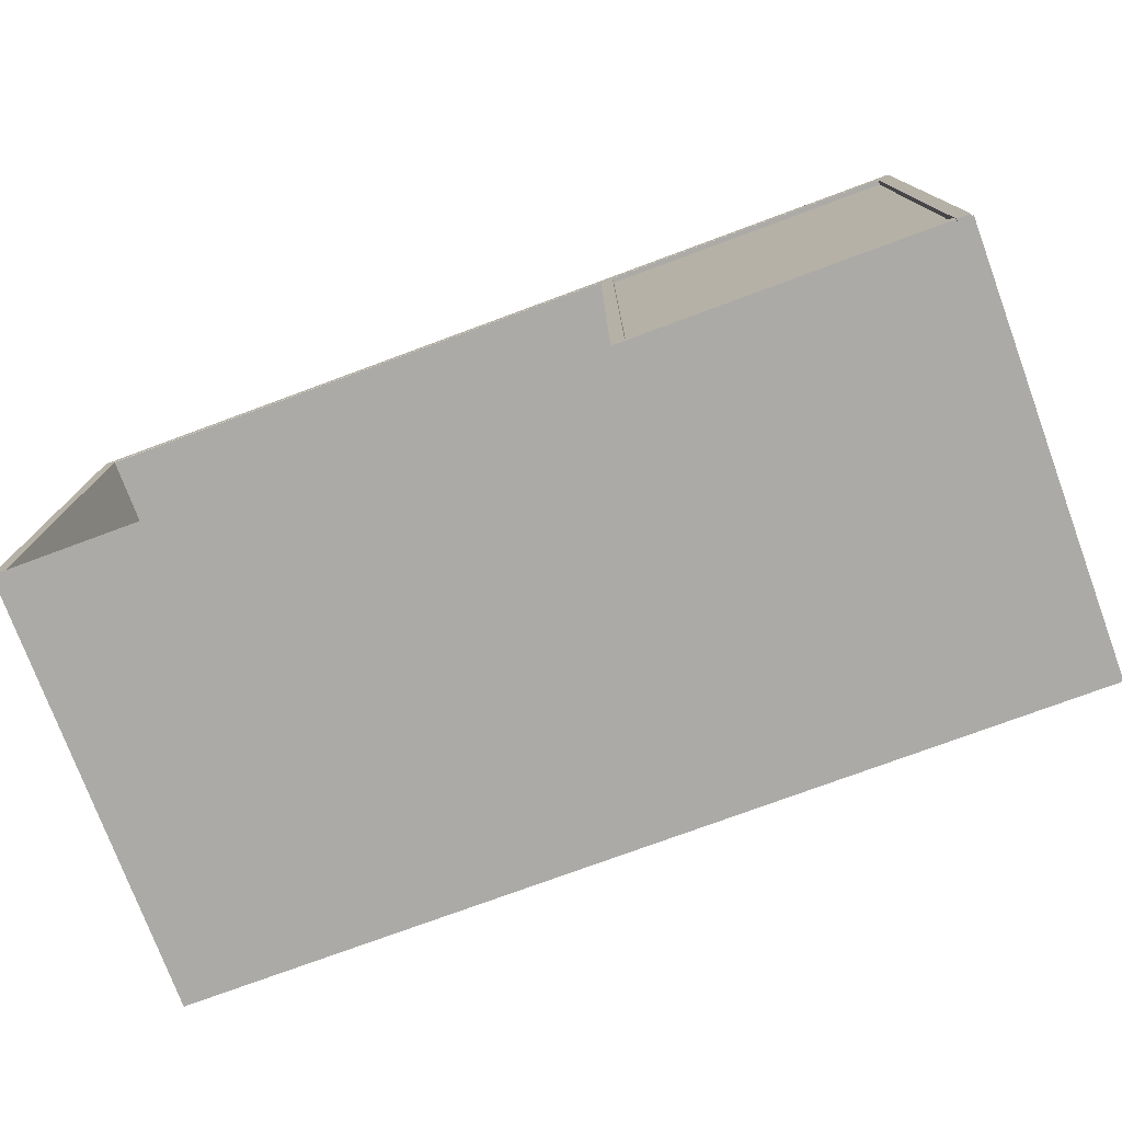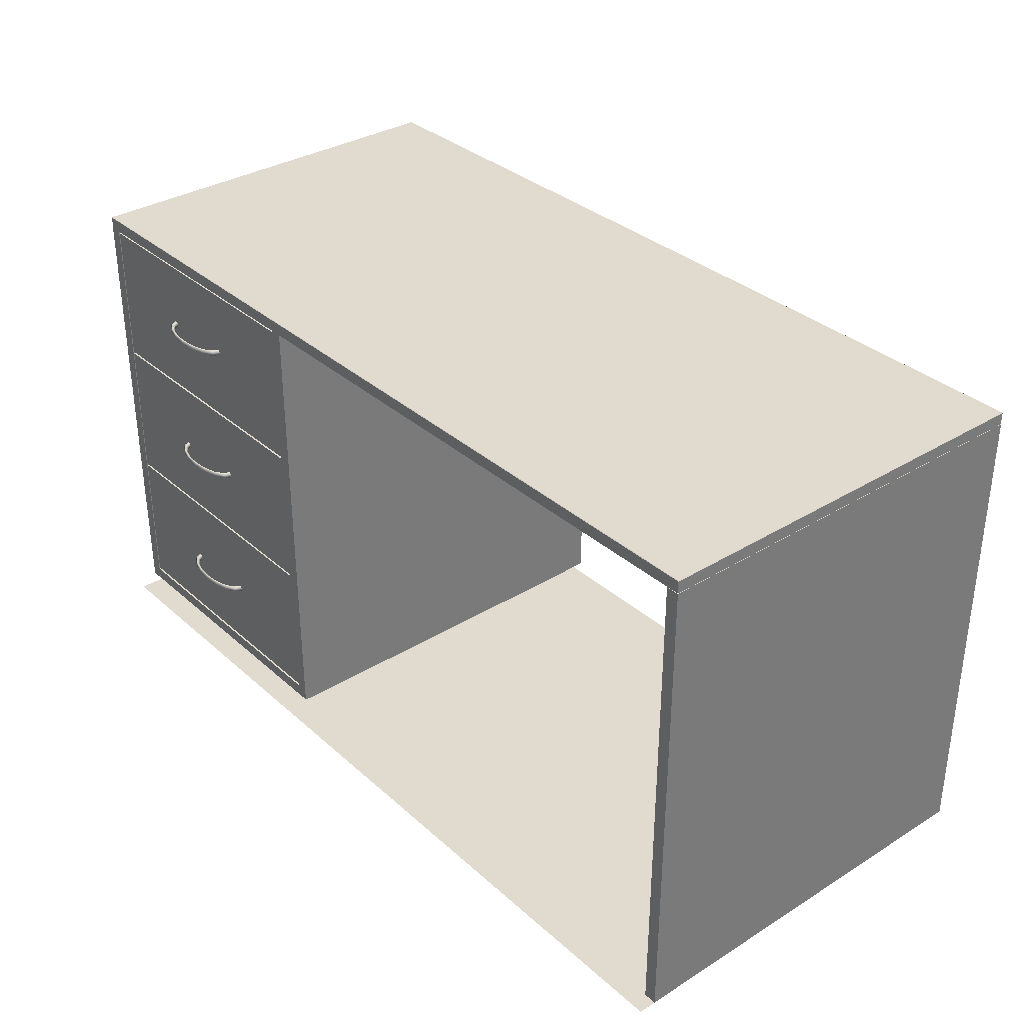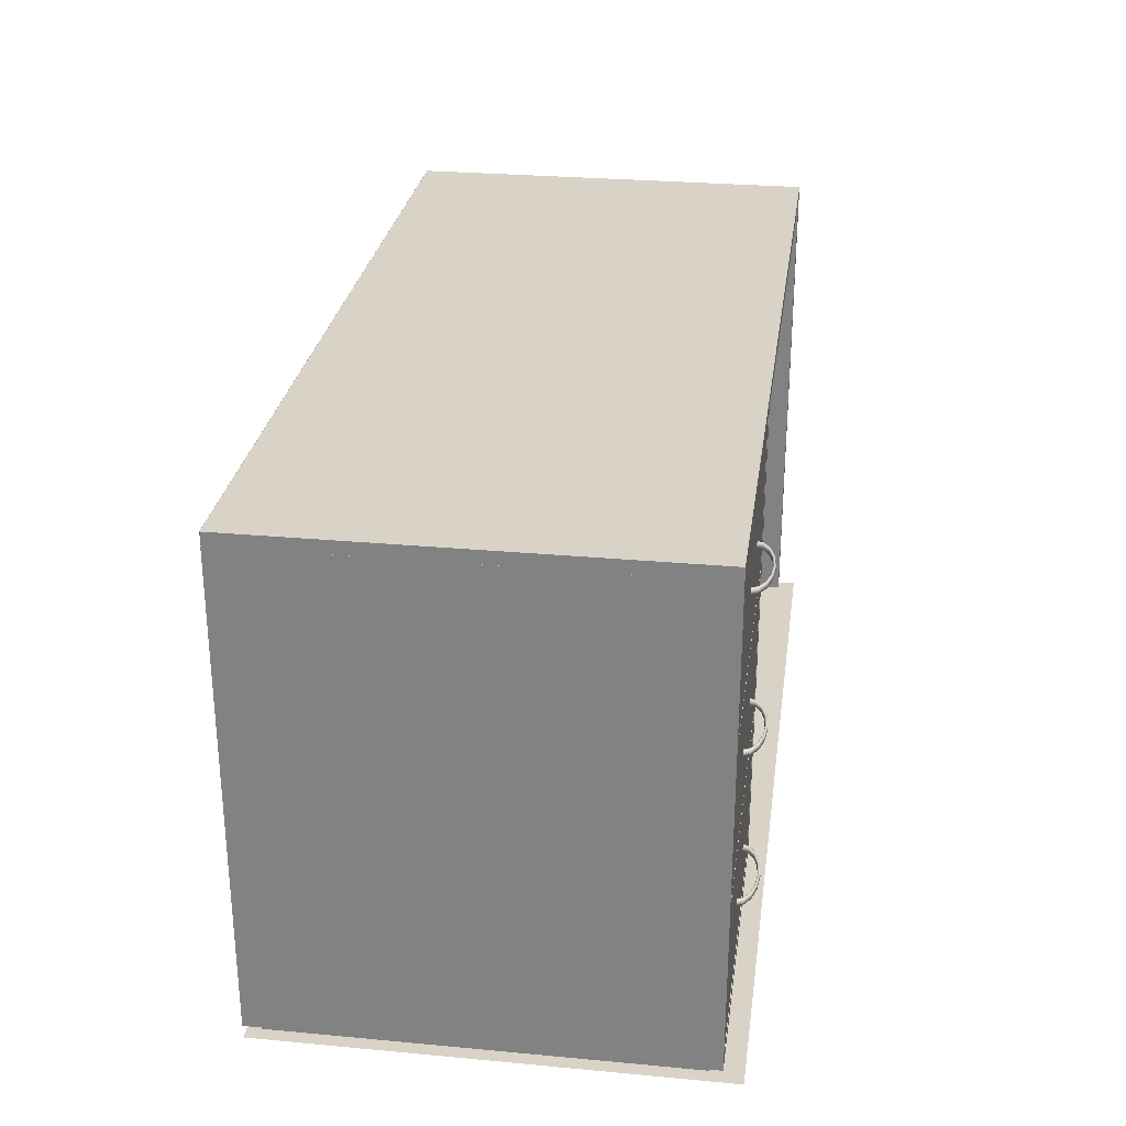
<metadata>
{"format":"obj","ext":"obj","renderer":"f3d","projection":"perspective","resolution":1024,"background":"white","views":[{"elev":-76.1,"azim":-159.7,"up":"+Y"},{"elev":33.7,"azim":50.0,"up":"+Y"},{"elev":27.9,"azim":-82.0,"up":"+Y"}]}
</metadata>
<code>
g ground_1
v 157.7 0 203.4
v 157.7 0 271.2
v 297.7 0 271.2
v 297.7 0 203.4
f 1 2 3
f 1 3 4
g Bottom_2
v 206.1 4.058 204.7
v 206.1 4.058 204.2
v 206.1 75.06 204.2
v 206.1 75.06 204.7
v 159.7 75.06 204.2
v 159.7 75.06 204.7
v 159.7 4.058 204.2
v 159.7 4.058 204.7
v 206.1 4.022 268.4
v 206.1 2.022 268.4
v 206.1 2.022 203.4
v 206.1 4.022 203.4
v 159.7 2.022 203.4
v 159.7 4.022 203.4
v 159.7 2.022 268.4
v 159.7 4.022 268.4
v 206.1 75 268.4
v 208.1 75 268.4
v 208.1 75 203.4
v 206.1 75 203.4
v 208.1 2 203.4
v 206.1 2 203.4
v 208.1 2 268.4
v 206.1 2 268.4
v 157.7 75 268.4
v 159.7 75 268.4
v 159.7 75 203.4
v 157.7 75 203.4
v 159.7 2 203.4
v 157.7 2 203.4
v 159.7 2 268.4
v 157.7 2 268.4
v 295.7 75 268.4
v 297.7 75 268.4
v 297.7 75 203.4
v 295.7 75 203.4
v 297.7 0 203.4
v 295.7 0 203.4
v 297.7 0 268.4
v 295.7 0 268.4
f 5 6 7
f 5 7 8
f 8 7 9
f 8 9 10
f 10 9 11
f 10 11 12
f 12 11 6
f 12 6 5
f 8 10 12
f 8 12 5
f 9 7 6
f 9 6 11
f 13 14 15
f 13 15 16
f 16 15 17
f 16 17 18
f 18 17 19
f 18 19 20
f 20 19 14
f 20 14 13
f 16 18 20
f 16 20 13
f 17 15 14
f 17 14 19
f 21 22 23
f 21 23 24
f 24 23 25
f 24 25 26
f 26 25 27
f 26 27 28
f 28 27 22
f 28 22 21
f 24 26 28
f 24 28 21
f 25 23 22
f 25 22 27
f 29 30 31
f 29 31 32
f 32 31 33
f 32 33 34
f 34 33 35
f 34 35 36
f 36 35 30
f 36 30 29
f 32 34 36
f 32 36 29
f 33 31 30
f 33 30 35
f 37 38 39
f 37 39 40
f 40 39 41
f 40 41 42
f 42 41 43
f 42 43 44
f 44 43 38
f 44 38 37
f 40 42 44
f 40 44 37
f 41 39 38
f 41 38 43
g Desk_3
v 297.6 75.06 268.4
v 297.6 76.94 268.4
v 157.7 76.94 268.4
v 157.7 75 268.4
v 297.7 75.06 203.5
v 297.7 76.94 203.5
v 297.7 76.94 268.3
v 297.7 75.06 268.3
v 297.6 77 203.5
v 157.7 77 203.5
v 157.7 77 268.3
v 297.6 77 268.3
v 157.7 75 268.3
v 157.7 76.94 268.3
v 157.7 76.94 203.5
v 157.7 75 203.5
v 157.7 75 203.4
v 157.7 76.94 203.4
v 297.6 76.94 203.4
v 297.6 75.06 203.4
v 157.7 75 268.3
v 157.7 75 203.5
v 297.6 75 268.3
v 297.6 75 203.5
f 45 46 47
f 45 47 48
f 49 50 51
f 49 51 52
f 53 54 55
f 53 55 56
f 57 58 59
f 57 59 60
f 61 62 63
f 61 63 64
f 65 48 57
f 47 55 58
f 66 60 61
f 54 62 59
f 67 52 45
f 56 46 51
f 68 64 49
f 53 50 63
f 66 65 57
f 66 57 60
f 48 47 58
f 48 58 57
f 55 54 59
f 55 59 58
f 62 61 60
f 62 60 59
f 68 66 61
f 68 61 64
f 54 53 63
f 54 63 62
f 50 49 64
f 50 64 63
f 67 68 49
f 67 49 52
f 53 56 51
f 53 51 50
f 46 45 52
f 46 52 51
f 65 67 45
f 65 45 48
f 56 55 47
f 56 47 46
f 66 68 67
f 66 67 65
g sweethome3d_unique_rail_4
v 206.1 2.022 266.4
v 206.1 0.0223 266.4
v 206.1 0.0223 205.4
v 206.1 2.022 205.4
v 159.7 0.0223 205.4
v 159.7 2.022 205.4
v 159.7 0.0223 266.4
v 159.7 2.022 266.4
f 69 70 71
f 69 71 72
f 72 71 73
f 72 73 74
f 74 73 75
f 74 75 76
f 76 75 70
f 76 70 69
f 72 74 76
f 72 76 69
f 73 71 70
f 73 70 75
g sweethome3d_opening_on_rail_1_drawer_5
v 206 51.52 268.4
v 206 51.52 267.4
v 206 74.72 267.4
v 206 74.72 268.4
v 159.8 74.72 267.4
v 159.8 74.72 268.4
v 159.8 51.52 267.4
v 159.8 51.52 268.4
v 205.6 52.22 205.6
v 205.6 52.22 267.6
v 205.6 73.72 267.6
v 205.6 73.72 205.6
v 160.2 52.22 205.6
v 160.2 73.72 205.6
v 206.1 51.72 205.1
v 206.1 73.72 205.1
v 206.1 73.72 267.6
v 206.1 51.72 267.6
v 160.2 73.72 267.6
v 159.7 73.72 267.6
v 159.7 51.72 267.6
v 160.2 52.22 267.6
v 159.7 73.72 205.1
v 159.7 51.72 205.1
f 77 78 79
f 77 79 80
f 80 79 81
f 80 81 82
f 82 81 83
f 82 83 84
f 84 83 78
f 84 78 77
f 80 82 84
f 80 84 77
f 81 79 78
f 81 78 83
f 85 86 87
f 85 87 88
f 89 85 88
f 89 88 90
f 91 92 93
f 91 93 94
f 95 96 97
f 98 95 97
f 98 97 94
f 86 98 94
f 86 94 93
f 86 93 87
f 97 96 99
f 97 99 100
f 100 99 92
f 100 92 91
f 94 97 100
f 94 100 91
f 87 93 92
f 88 87 92
f 88 92 99
f 90 88 99
f 90 99 96
f 90 96 95
f 98 89 90
f 98 90 95
f 86 85 89
f 86 89 98
g sweethome3d_opening_on_rail_1_handle_6
v 175.5 63.82 268.2
v 176.1 63.82 269.4
v 176.2 64.17 269.3
v 175.7 64.17 268.2
v 176.5 64.32 269.3
v 176 64.32 268.2
v 176.9 64.17 269.2
v 176.4 64.17 268.2
v 177 63.82 269.2
v 176.5 63.82 268.2
v 176.9 63.47 269.2
v 176.4 63.47 268.2
v 176.5 63.32 269.3
v 176 63.32 268.2
v 176.2 63.47 269.3
v 175.7 63.47 268.2
v 177.6 63.82 270.3
v 177.7 64.17 270.3
v 178 64.32 270.2
v 178.2 64.17 270.1
v 178.3 63.82 270
v 178.2 63.47 270.1
v 178 63.32 270.2
v 177.7 63.47 270.3
v 179.9 63.82 271
v 179.9 64.17 270.9
v 180.1 64.32 270.8
v 180.2 64.17 270.6
v 180.3 63.82 270.6
v 180.2 63.47 270.6
v 180.1 63.32 270.8
v 179.9 63.47 270.9
v 182.5 63.82 271.2
v 182.5 64.17 271.1
v 182.5 64.32 271
v 182.5 64.17 270.8
v 182.5 63.82 270.8
v 182.5 63.47 270.8
v 182.5 63.32 271
v 182.5 63.47 271.1
v 185.2 63.82 271
v 185.2 64.17 270.9
v 185 64.32 270.8
v 184.9 64.17 270.6
v 184.8 63.82 270.6
v 184.9 63.47 270.6
v 185 63.32 270.8
v 185.2 63.47 270.9
v 187.5 63.82 270.3
v 187.4 64.17 270.3
v 187.1 64.32 270.2
v 186.9 64.17 270.1
v 186.8 63.82 270
v 186.9 63.47 270.1
v 187.1 63.32 270.2
v 187.4 63.47 270.3
v 189 63.82 269.4
v 188.9 64.17 269.3
v 188.6 64.32 269.3
v 188.2 64.17 269.2
v 188.1 63.82 269.2
v 188.2 63.47 269.2
v 188.6 63.32 269.3
v 188.9 63.47 269.3
v 189.5 63.82 268.2
v 189.4 64.17 268.2
v 189 64.32 268.2
v 188.7 64.17 268.2
v 188.5 63.82 268.2
v 188.7 63.47 268.2
v 189 63.32 268.2
v 189.4 63.47 268.2
f 101 102 103
f 101 103 104
f 104 103 105
f 104 105 106
f 106 105 107
f 106 107 108
f 108 107 109
f 108 109 110
f 110 109 111
f 110 111 112
f 112 111 113
f 112 113 114
f 114 113 115
f 114 115 116
f 116 115 102
f 116 102 101
f 102 117 118
f 102 118 103
f 103 118 119
f 103 119 105
f 105 119 120
f 105 120 107
f 107 120 121
f 107 121 109
f 109 121 122
f 109 122 111
f 111 122 123
f 111 123 113
f 113 123 124
f 113 124 115
f 115 124 117
f 115 117 102
f 117 125 126
f 117 126 118
f 118 126 127
f 118 127 119
f 119 127 128
f 119 128 120
f 120 128 129
f 120 129 121
f 121 129 130
f 121 130 122
f 122 130 131
f 122 131 123
f 123 131 132
f 123 132 124
f 124 132 125
f 124 125 117
f 125 133 134
f 125 134 126
f 126 134 135
f 126 135 127
f 127 135 136
f 127 136 128
f 128 136 137
f 128 137 129
f 129 137 138
f 129 138 130
f 130 138 139
f 130 139 131
f 131 139 140
f 131 140 132
f 132 140 133
f 132 133 125
f 133 141 142
f 133 142 134
f 134 142 143
f 134 143 135
f 135 143 144
f 135 144 136
f 136 144 145
f 136 145 137
f 137 145 146
f 137 146 138
f 138 146 147
f 138 147 139
f 139 147 148
f 139 148 140
f 140 148 141
f 140 141 133
f 141 149 150
f 141 150 142
f 142 150 151
f 142 151 143
f 143 151 152
f 143 152 144
f 144 152 153
f 144 153 145
f 145 153 154
f 145 154 146
f 146 154 155
f 146 155 147
f 147 155 156
f 147 156 148
f 148 156 149
f 148 149 141
f 149 157 158
f 149 158 150
f 150 158 159
f 150 159 151
f 151 159 160
f 151 160 152
f 152 160 161
f 152 161 153
f 153 161 162
f 153 162 154
f 154 162 163
f 154 163 155
f 155 163 164
f 155 164 156
f 156 164 157
f 156 157 149
f 157 165 166
f 157 166 158
f 158 166 167
f 158 167 159
f 159 167 168
f 159 168 160
f 160 168 169
f 160 169 161
f 161 169 170
f 161 170 162
f 162 170 171
f 162 171 163
f 163 171 172
f 163 172 164
f 164 172 165
f 164 165 157
g sweethome3d_opening_on_rail_2_handle_7
v 175.5 39.75 268.2
v 176.1 39.75 269.4
v 176.2 40.11 269.3
v 175.7 40.11 268.2
v 176.5 40.25 269.3
v 176 40.25 268.2
v 176.9 40.11 269.2
v 176.4 40.11 268.2
v 177 39.75 269.2
v 176.5 39.75 268.2
v 176.9 39.4 269.2
v 176.4 39.4 268.2
v 176.5 39.25 269.3
v 176 39.25 268.2
v 176.2 39.4 269.3
v 175.7 39.4 268.2
v 177.6 39.75 270.3
v 177.7 40.11 270.3
v 178 40.25 270.2
v 178.2 40.11 270.1
v 178.3 39.75 270
v 178.2 39.4 270.1
v 178 39.25 270.2
v 177.7 39.4 270.3
v 179.9 39.75 271
v 179.9 40.11 270.9
v 180.1 40.25 270.8
v 180.2 40.11 270.6
v 180.3 39.75 270.6
v 180.2 39.4 270.6
v 180.1 39.25 270.8
v 179.9 39.4 270.9
v 182.5 39.75 271.2
v 182.5 40.11 271.1
v 182.5 40.25 271
v 182.5 40.11 270.8
v 182.5 39.75 270.8
v 182.5 39.4 270.8
v 182.5 39.25 271
v 182.5 39.4 271.1
v 185.2 39.75 271
v 185.2 40.11 270.9
v 185 40.25 270.8
v 184.9 40.11 270.6
v 184.8 39.75 270.6
v 184.9 39.4 270.6
v 185 39.25 270.8
v 185.2 39.4 270.9
v 187.5 39.75 270.3
v 187.4 40.11 270.3
v 187.1 40.25 270.2
v 186.9 40.11 270.1
v 186.8 39.75 270
v 186.9 39.4 270.1
v 187.1 39.25 270.2
v 187.4 39.4 270.3
v 189 39.75 269.4
v 188.9 40.11 269.3
v 188.6 40.25 269.3
v 188.2 40.11 269.2
v 188.1 39.75 269.2
v 188.2 39.4 269.2
v 188.6 39.25 269.3
v 188.9 39.4 269.3
v 189.5 39.75 268.2
v 189.4 40.11 268.2
v 189 40.25 268.2
v 188.7 40.11 268.2
v 188.5 39.75 268.2
v 188.7 39.4 268.2
v 189 39.25 268.2
v 189.4 39.4 268.2
f 173 174 175
f 173 175 176
f 176 175 177
f 176 177 178
f 178 177 179
f 178 179 180
f 180 179 181
f 180 181 182
f 182 181 183
f 182 183 184
f 184 183 185
f 184 185 186
f 186 185 187
f 186 187 188
f 188 187 174
f 188 174 173
f 174 189 190
f 174 190 175
f 175 190 191
f 175 191 177
f 177 191 192
f 177 192 179
f 179 192 193
f 179 193 181
f 181 193 194
f 181 194 183
f 183 194 195
f 183 195 185
f 185 195 196
f 185 196 187
f 187 196 189
f 187 189 174
f 189 197 198
f 189 198 190
f 190 198 199
f 190 199 191
f 191 199 200
f 191 200 192
f 192 200 201
f 192 201 193
f 193 201 202
f 193 202 194
f 194 202 203
f 194 203 195
f 195 203 204
f 195 204 196
f 196 204 197
f 196 197 189
f 197 205 206
f 197 206 198
f 198 206 207
f 198 207 199
f 199 207 208
f 199 208 200
f 200 208 209
f 200 209 201
f 201 209 210
f 201 210 202
f 202 210 211
f 202 211 203
f 203 211 212
f 203 212 204
f 204 212 205
f 204 205 197
f 205 213 214
f 205 214 206
f 206 214 215
f 206 215 207
f 207 215 216
f 207 216 208
f 208 216 217
f 208 217 209
f 209 217 218
f 209 218 210
f 210 218 219
f 210 219 211
f 211 219 220
f 211 220 212
f 212 220 213
f 212 213 205
f 213 221 222
f 213 222 214
f 214 222 223
f 214 223 215
f 215 223 224
f 215 224 216
f 216 224 225
f 216 225 217
f 217 225 226
f 217 226 218
f 218 226 227
f 218 227 219
f 219 227 228
f 219 228 220
f 220 228 221
f 220 221 213
f 221 229 230
f 221 230 222
f 222 230 231
f 222 231 223
f 223 231 232
f 223 232 224
f 224 232 233
f 224 233 225
f 225 233 234
f 225 234 226
f 226 234 235
f 226 235 227
f 227 235 236
f 227 236 228
f 228 236 229
f 228 229 221
f 229 237 238
f 229 238 230
f 230 238 239
f 230 239 231
f 231 239 240
f 231 240 232
f 232 240 241
f 232 241 233
f 233 241 242
f 233 242 234
f 234 242 243
f 234 243 235
f 235 243 244
f 235 244 236
f 236 244 237
f 236 237 229
g sweethome3d_opening_on_rail_2_drawer_8
v 206 27.96 268.4
v 206 27.96 267.4
v 206 51.16 267.4
v 206 51.16 268.4
v 159.8 51.16 267.4
v 159.8 51.16 268.4
v 159.8 27.96 267.4
v 159.8 27.96 268.4
v 205.6 28.77 205.6
v 205.6 28.77 267.6
v 205.6 50.27 267.6
v 205.6 50.27 205.6
v 160.2 28.77 205.6
v 160.2 50.27 205.6
v 206.1 28.27 205.1
v 206.1 50.27 205.1
v 206.1 50.27 267.6
v 206.1 28.27 267.6
v 160.2 50.27 267.6
v 159.7 50.27 267.6
v 159.7 28.27 267.6
v 160.2 28.77 267.6
v 159.7 50.27 205.1
v 159.7 28.27 205.1
f 245 246 247
f 245 247 248
f 248 247 249
f 248 249 250
f 250 249 251
f 250 251 252
f 252 251 246
f 252 246 245
f 248 250 252
f 248 252 245
f 249 247 246
f 249 246 251
f 253 254 255
f 253 255 256
f 257 253 256
f 257 256 258
f 259 260 261
f 259 261 262
f 263 264 265
f 266 263 265
f 266 265 262
f 254 266 262
f 254 262 261
f 254 261 255
f 265 264 267
f 265 267 268
f 268 267 260
f 268 260 259
f 262 265 268
f 262 268 259
f 255 261 260
f 256 255 260
f 256 260 267
f 258 256 267
f 258 267 264
f 258 264 263
f 266 257 258
f 266 258 263
f 254 253 257
f 254 257 266
g sweethome3d_opening_on_rail_3_handle_9
v 175.5 15.69 268.2
v 176.1 15.69 269.4
v 176.2 16.04 269.3
v 175.7 16.04 268.2
v 176.5 16.19 269.3
v 176 16.19 268.2
v 176.9 16.04 269.2
v 176.4 16.04 268.2
v 177 15.69 269.2
v 176.5 15.69 268.2
v 176.9 15.33 269.2
v 176.4 15.33 268.2
v 176.5 15.19 269.3
v 176 15.19 268.2
v 176.2 15.33 269.3
v 175.7 15.33 268.2
v 177.6 15.69 270.3
v 177.7 16.04 270.3
v 178 16.19 270.2
v 178.2 16.04 270.1
v 178.3 15.69 270
v 178.2 15.33 270.1
v 178 15.19 270.2
v 177.7 15.33 270.3
v 179.9 15.69 271
v 179.9 16.04 270.9
v 180.1 16.19 270.8
v 180.2 16.04 270.6
v 180.3 15.69 270.6
v 180.2 15.33 270.6
v 180.1 15.19 270.8
v 179.9 15.33 270.9
v 182.5 15.69 271.2
v 182.5 16.04 271.1
v 182.5 16.19 271
v 182.5 16.04 270.8
v 182.5 15.69 270.8
v 182.5 15.33 270.8
v 182.5 15.19 271
v 182.5 15.33 271.1
v 185.2 15.69 271
v 185.2 16.04 270.9
v 185 16.19 270.8
v 184.9 16.04 270.6
v 184.8 15.69 270.6
v 184.9 15.33 270.6
v 185 15.19 270.8
v 185.2 15.33 270.9
v 187.5 15.69 270.3
v 187.4 16.04 270.3
v 187.1 16.19 270.2
v 186.9 16.04 270.1
v 186.8 15.69 270
v 186.9 15.33 270.1
v 187.1 15.19 270.2
v 187.4 15.33 270.3
v 189 15.69 269.4
v 188.9 16.04 269.3
v 188.6 16.19 269.3
v 188.2 16.04 269.2
v 188.1 15.69 269.2
v 188.2 15.33 269.2
v 188.6 15.19 269.3
v 188.9 15.33 269.3
v 189.5 15.69 268.2
v 189.4 16.04 268.2
v 189 16.19 268.2
v 188.7 16.04 268.2
v 188.5 15.69 268.2
v 188.7 15.33 268.2
v 189 15.19 268.2
v 189.4 15.33 268.2
f 269 270 271
f 269 271 272
f 272 271 273
f 272 273 274
f 274 273 275
f 274 275 276
f 276 275 277
f 276 277 278
f 278 277 279
f 278 279 280
f 280 279 281
f 280 281 282
f 282 281 283
f 282 283 284
f 284 283 270
f 284 270 269
f 270 285 286
f 270 286 271
f 271 286 287
f 271 287 273
f 273 287 288
f 273 288 275
f 275 288 289
f 275 289 277
f 277 289 290
f 277 290 279
f 279 290 291
f 279 291 281
f 281 291 292
f 281 292 283
f 283 292 285
f 283 285 270
f 285 293 294
f 285 294 286
f 286 294 295
f 286 295 287
f 287 295 296
f 287 296 288
f 288 296 297
f 288 297 289
f 289 297 298
f 289 298 290
f 290 298 299
f 290 299 291
f 291 299 300
f 291 300 292
f 292 300 293
f 292 293 285
f 293 301 302
f 293 302 294
f 294 302 303
f 294 303 295
f 295 303 304
f 295 304 296
f 296 304 305
f 296 305 297
f 297 305 306
f 297 306 298
f 298 306 307
f 298 307 299
f 299 307 308
f 299 308 300
f 300 308 301
f 300 301 293
f 301 309 310
f 301 310 302
f 302 310 311
f 302 311 303
f 303 311 312
f 303 312 304
f 304 312 313
f 304 313 305
f 305 313 314
f 305 314 306
f 306 314 315
f 306 315 307
f 307 315 316
f 307 316 308
f 308 316 309
f 308 309 301
f 309 317 318
f 309 318 310
f 310 318 319
f 310 319 311
f 311 319 320
f 311 320 312
f 312 320 321
f 312 321 313
f 313 321 322
f 313 322 314
f 314 322 323
f 314 323 315
f 315 323 324
f 315 324 316
f 316 324 317
f 316 317 309
f 317 325 326
f 317 326 318
f 318 326 327
f 318 327 319
f 319 327 328
f 319 328 320
f 320 328 329
f 320 329 321
f 321 329 330
f 321 330 322
f 322 330 331
f 322 331 323
f 323 331 332
f 323 332 324
f 324 332 325
f 324 325 317
f 325 333 334
f 325 334 326
f 326 334 335
f 326 335 327
f 327 335 336
f 327 336 328
f 328 336 337
f 328 337 329
f 329 337 338
f 329 338 330
f 330 338 339
f 330 339 331
f 331 339 340
f 331 340 332
f 332 340 333
f 332 333 325
g sweethome3d_opening_on_rail_3_drawer_10
v 206 4.393 268.4
v 206 4.393 267.4
v 206 27.59 267.4
v 206 27.59 268.4
v 159.8 27.59 267.4
v 159.8 27.59 268.4
v 159.8 4.393 267.4
v 159.8 4.393 268.4
v 205.6 5.467 205.6
v 205.6 5.467 267.6
v 205.6 26.97 267.6
v 205.6 26.97 205.6
v 160.2 5.467 205.6
v 160.2 26.97 205.6
v 206.1 4.967 205.1
v 206.1 26.97 205.1
v 206.1 26.97 267.6
v 206.1 4.967 267.6
v 160.2 26.97 267.6
v 159.7 26.97 267.6
v 159.7 4.967 267.6
v 160.2 5.467 267.6
v 159.7 26.97 205.1
v 159.7 4.967 205.1
f 341 342 343
f 341 343 344
f 344 343 345
f 344 345 346
f 346 345 347
f 346 347 348
f 348 347 342
f 348 342 341
f 344 346 348
f 344 348 341
f 345 343 342
f 345 342 347
f 349 350 351
f 349 351 352
f 353 349 352
f 353 352 354
f 355 356 357
f 355 357 358
f 359 360 361
f 362 359 361
f 362 361 358
f 350 362 358
f 350 358 357
f 350 357 351
f 361 360 363
f 361 363 364
f 364 363 356
f 364 356 355
f 358 361 364
f 358 364 355
f 351 357 356
f 352 351 356
f 352 356 363
f 354 352 363
f 354 363 360
f 354 360 359
f 362 353 354
f 362 354 359
f 350 349 353
f 350 353 362

</code>
